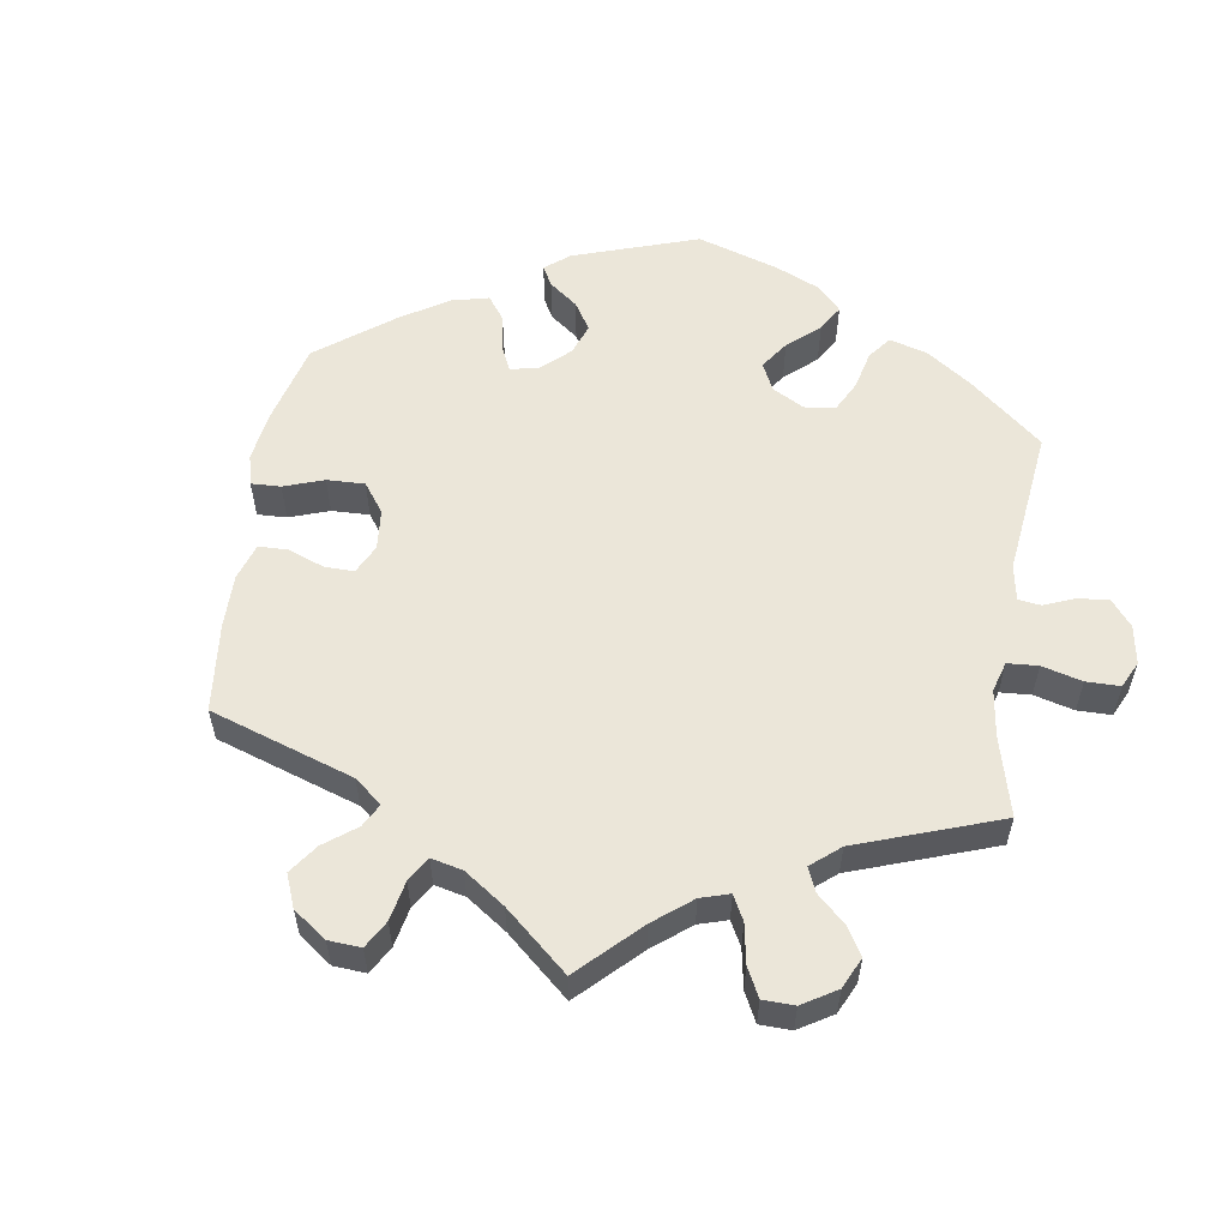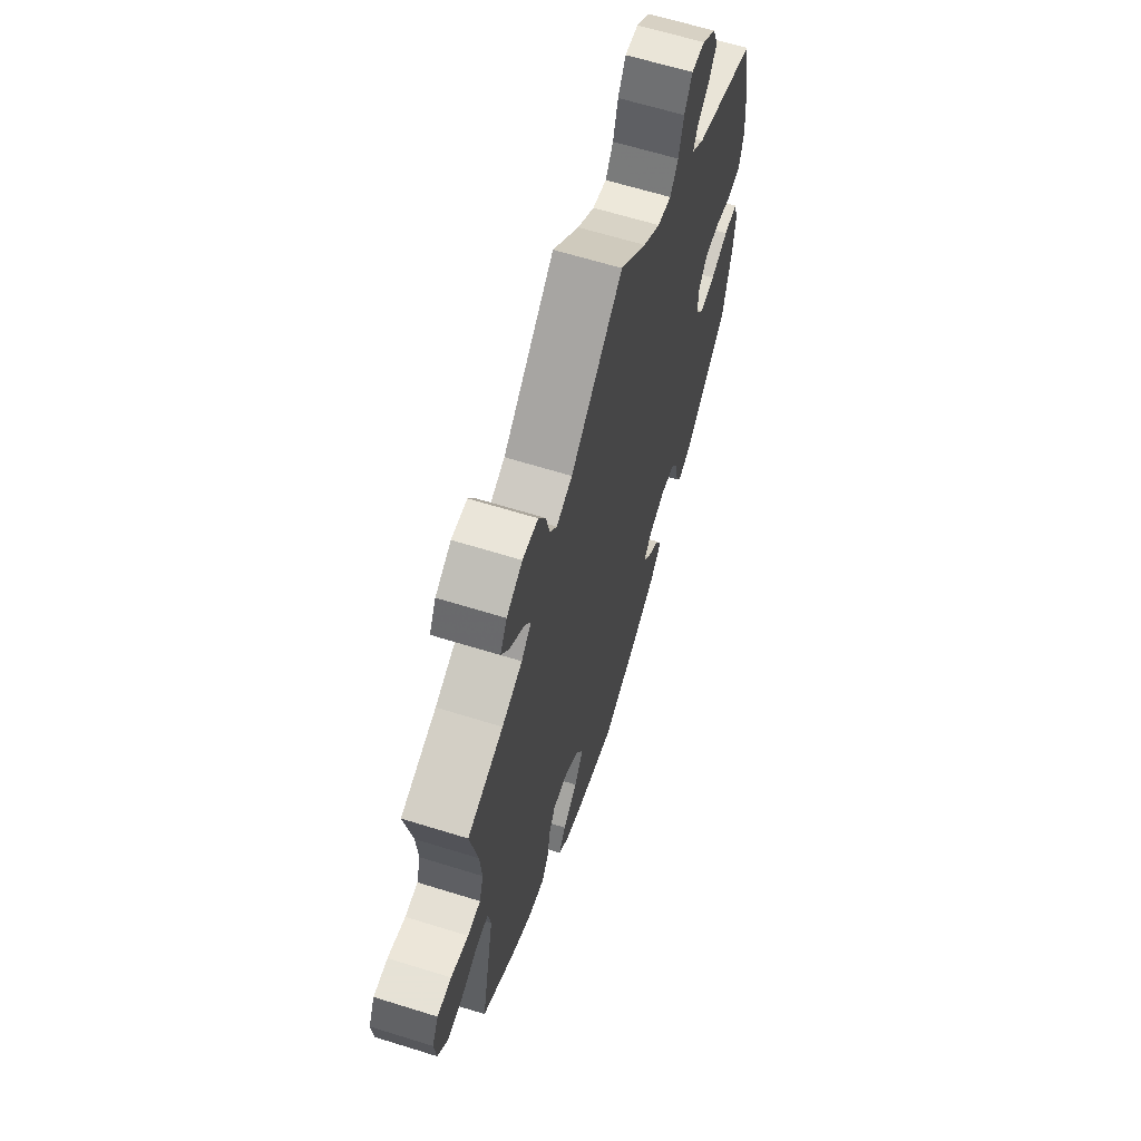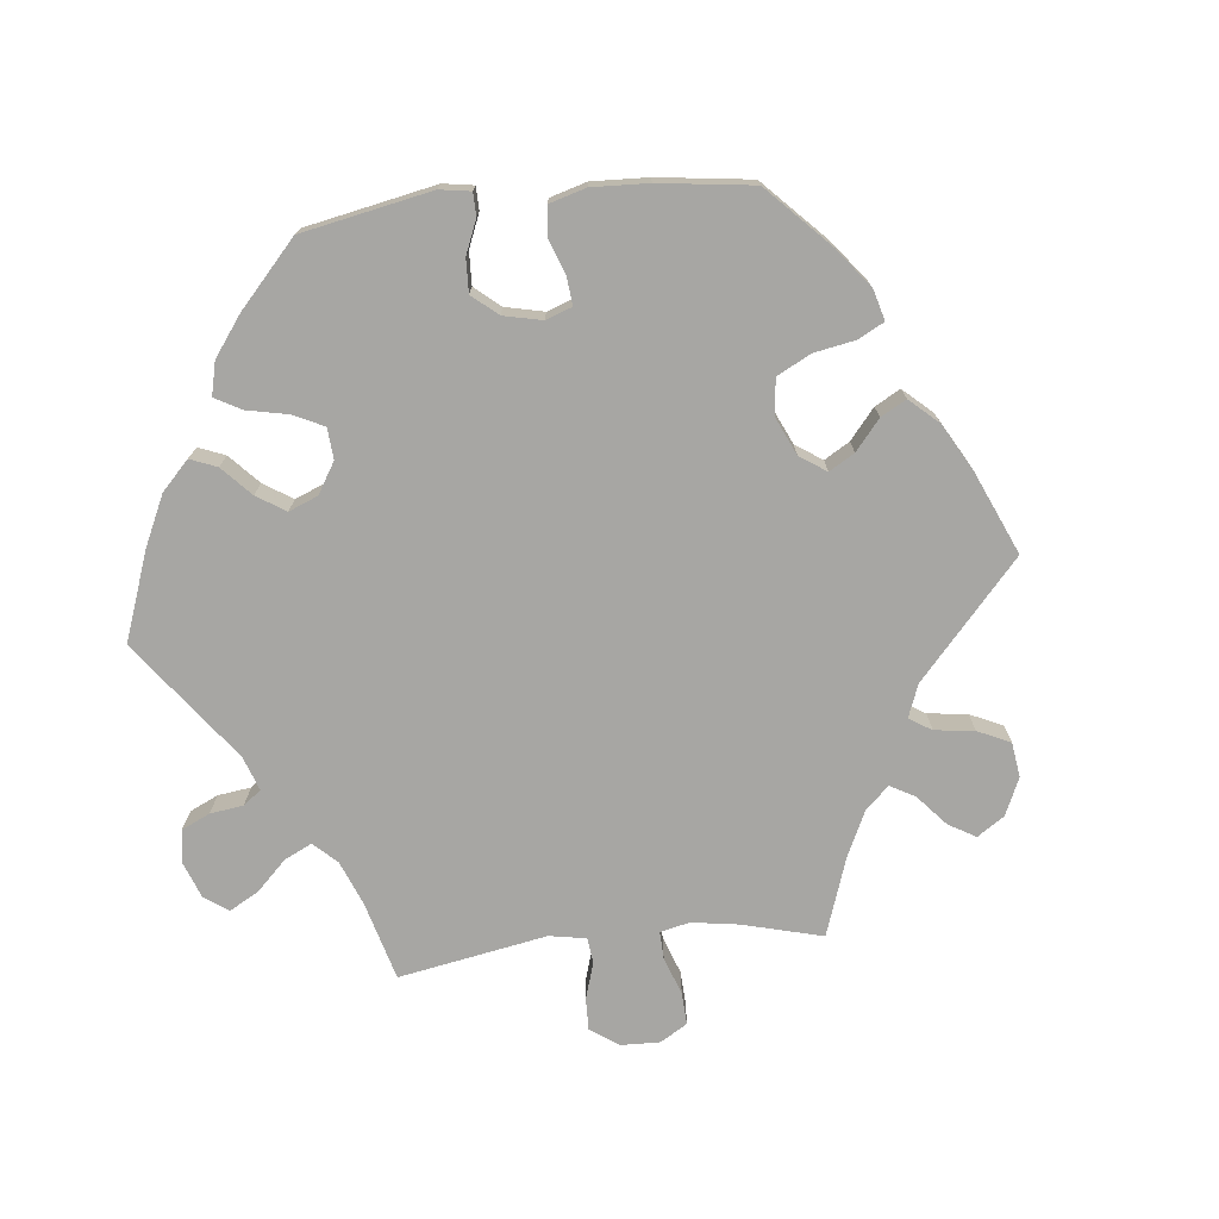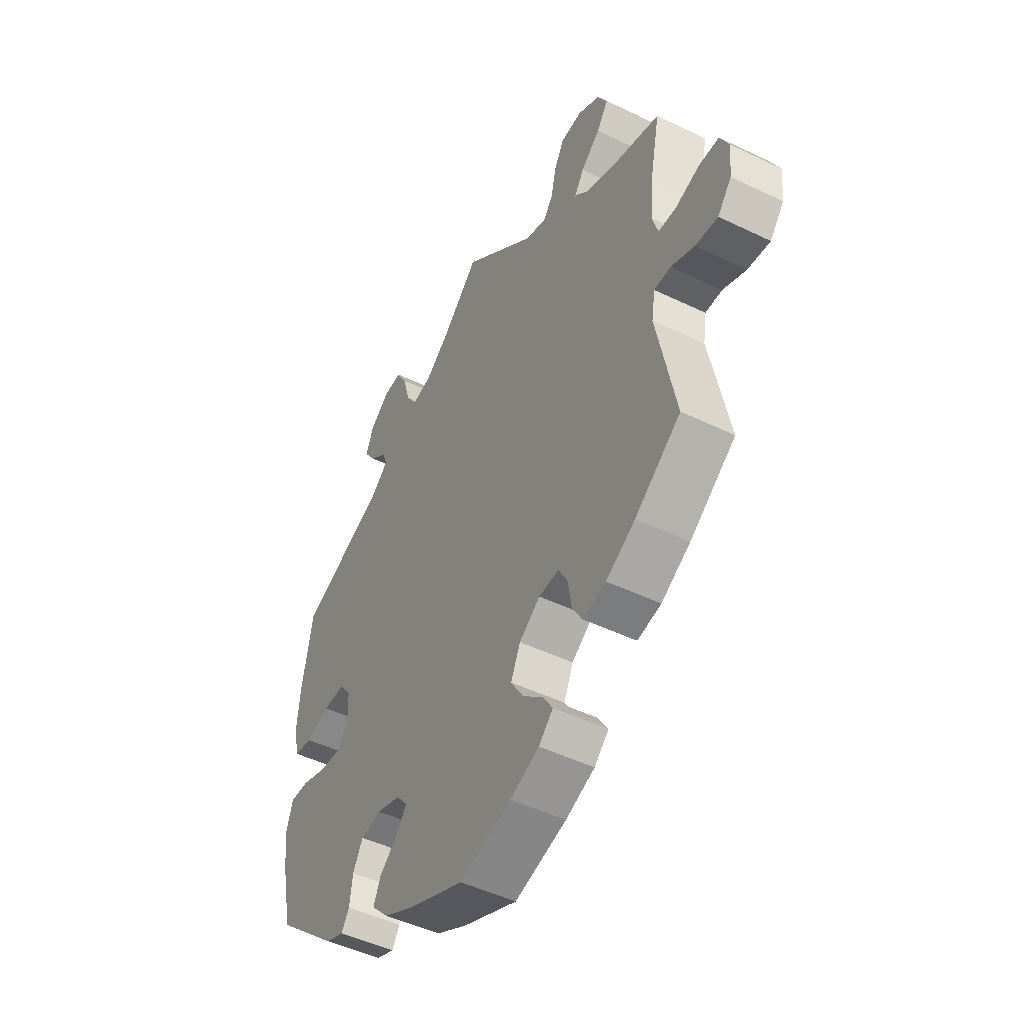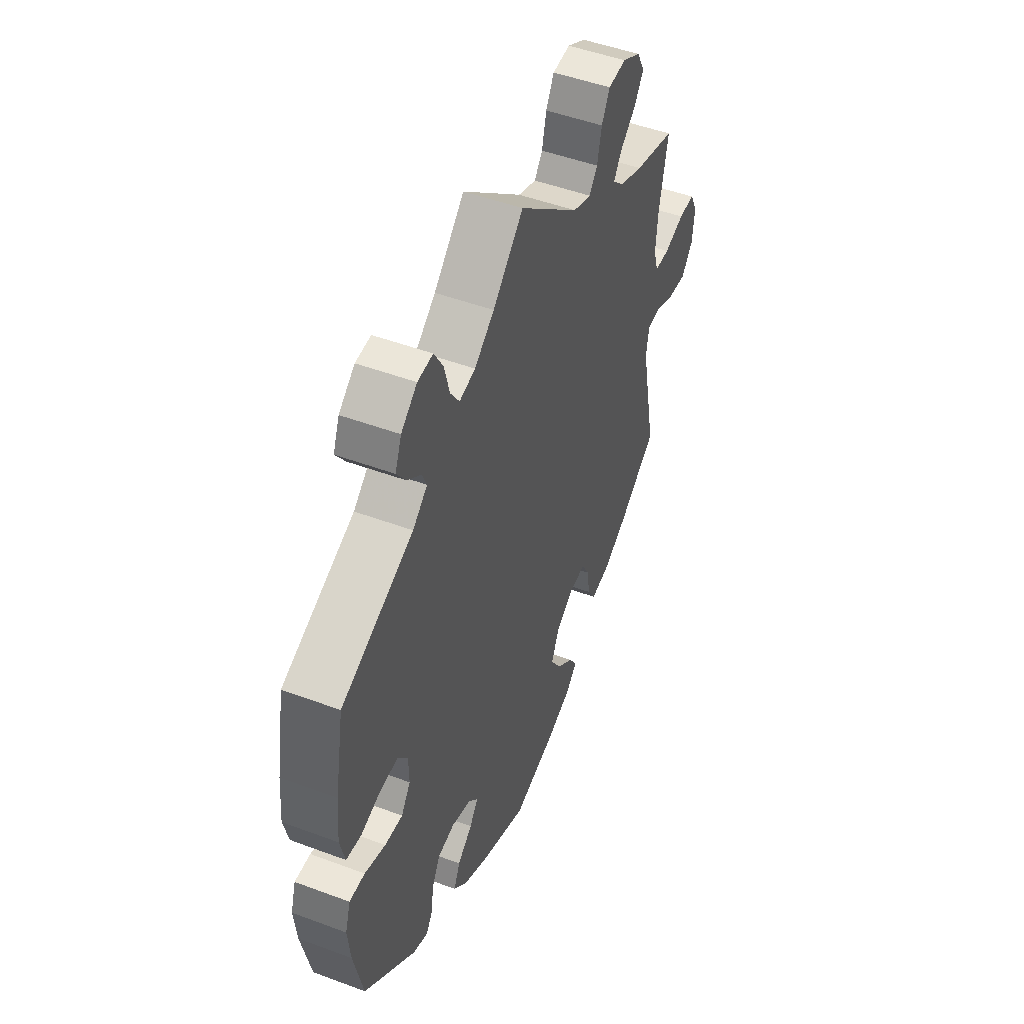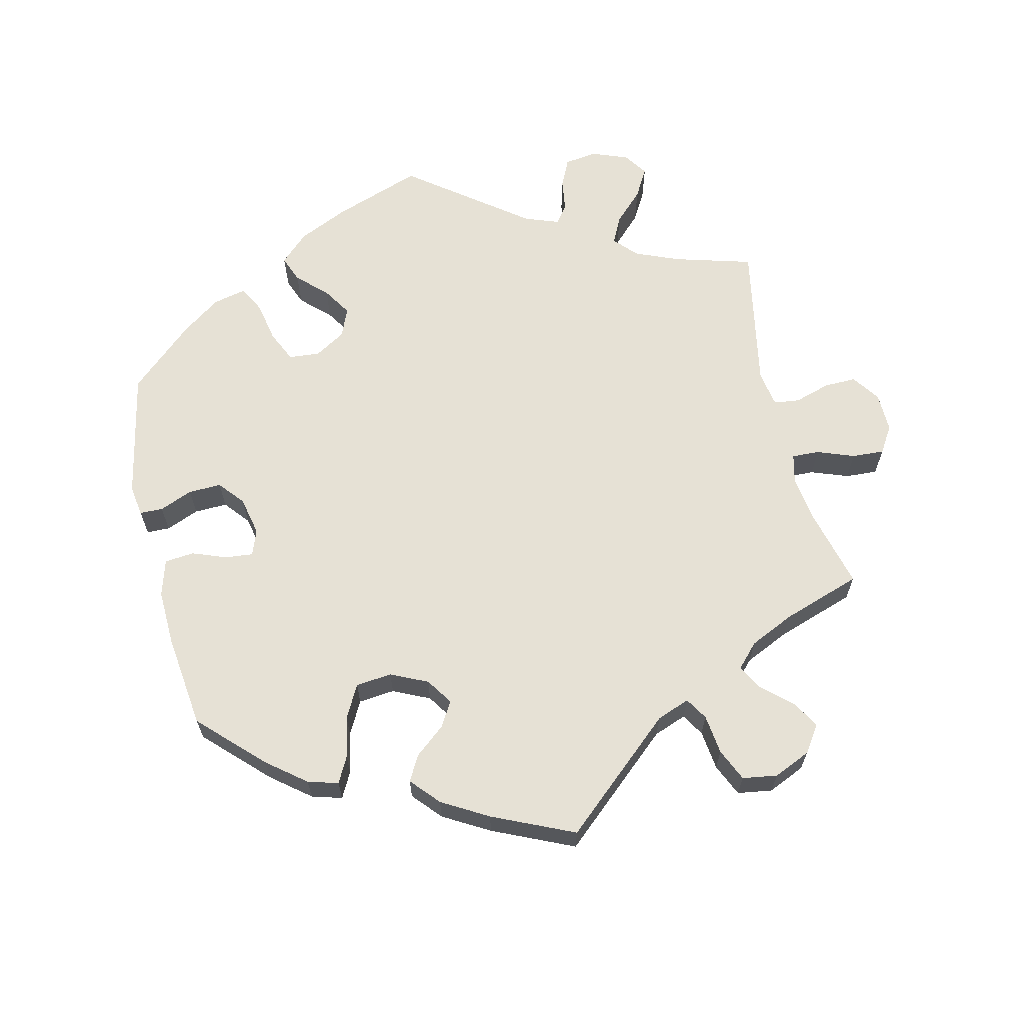
<metadata>
{"format":"obj","ext":"obj","renderer":"f3d","projection":"perspective","resolution":1024,"background":"white","views":[{"elev":56.6,"azim":-51.3,"up":"+Y"},{"elev":63.8,"azim":-72.5,"up":"+Z"},{"elev":-74.2,"azim":155.9,"up":"+Y"},{"elev":-47.9,"azim":-118.5,"up":"+Z"},{"elev":49.1,"azim":112.5,"up":"+Z"},{"elev":64.5,"azim":-133.1,"up":"+Y"}]}
</metadata>
<code>
v 0.362 0.07 -0.411
v 0.321 0.07 -0.427
v 0.304 0.07 -0.399
v 0.297 0.07 -0.349
v 0.275 0.07 -0.308
v 0.229 0.07 -0.3
v 0.176 0.07 -0.317
v 0.151 0.07 -0.347
v 0.174 0.07 -0.379
v 0.214 0.07 -0.412
v 0.231 0.07 -0.45
v 0.194 0.07 -0.489
v 0.124 0.07 -0.526
v 0.001 0.07 -0.578
v -0.115 0.07 -0.546
v -0.18 0.07 -0.52
v -0.212 0.07 -0.489
v -0.19 0.07 -0.454
v -0.145 0.07 -0.415
v -0.117 0.07 -0.37
v -0.138 0.07 -0.323
v -0.185 0.07 -0.29
v -0.23 0.07 -0.287
v -0.25 0.07 -0.323
v -0.259 0.07 -0.377
v -0.28 0.07 -0.412
v -0.333 0.07 -0.401
v -0.398 0.07 -0.363
v -0.5 0.07 -0.289
v -0.458 0.07 -0.081
v -0.466 0.07 -0.032
v -0.503 0.07 -0.031
v -0.555 0.07 -0.053
v -0.605 0.07 -0.058
v -0.636 0.07 -0.019
v -0.642 0.07 0.038
v -0.622 0.07 0.079
v -0.578 0.07 0.079
v -0.524 0.07 0.061
v -0.484 0.07 0.062
v -0.471 0.07 0.105
v -0.477 0.07 0.174
v -0.5 0.07 0.289
v -0.389 0.07 0.32
v -0.326 0.07 0.345
v -0.295 0.07 0.374
v -0.316 0.07 0.407
v -0.359 0.07 0.443
v -0.384 0.07 0.481
v -0.363 0.07 0.52
v -0.314 0.07 0.547
v -0.266 0.07 0.543
v -0.244 0.07 0.503
v -0.232 0.07 0.451
v -0.21 0.07 0.422
v -0.161 0.07 0.44
v 0 0.07 0.578
v 0.082 0.07 0.498
v 0.135 0.07 0.457
v 0.178 0.07 0.447
v 0.202 0.07 0.483
v 0.217 0.07 0.539
v 0.241 0.07 0.58
v 0.282 0.07 0.577
v 0.325 0.07 0.542
v 0.342 0.07 0.499
v 0.317 0.07 0.463
v 0.28 0.07 0.434
v 0.268 0.07 0.405
v 0.307 0.07 0.372
v 0.5 0.07 0.29
v 0.524 0.07 0.16
v 0.531 0.07 0.083
v 0.518 0.07 0.029
v 0.478 0.07 0.023
v 0.424 0.07 0.039
v 0.376 0.07 0.041
v 0.349 0.07 0.006
v 0.348 0.07 -0.045
v 0.373 0.07 -0.081
v 0.421 0.07 -0.077
v 0.477 0.07 -0.058
v 0.519 0.07 -0.057
v 0.533 0.07 -0.103
v 0.526 0.07 -0.171
v 0.501 0.07 -0.288
v 0.362 0 -0.411
v 0.321 0 -0.427
v 0.304 0 -0.399
v 0.297 0 -0.349
v 0.275 0 -0.308
v 0.229 0 -0.3
v 0.176 0 -0.317
v 0.151 0 -0.347
v 0.174 0 -0.379
v 0.214 0 -0.412
v 0.231 0 -0.45
v 0.194 0 -0.489
v 0.124 0 -0.526
v 0.001 0 -0.578
v -0.115 0 -0.546
v -0.18 0 -0.52
v -0.212 0 -0.489
v -0.19 0 -0.454
v -0.145 0 -0.415
v -0.117 0 -0.37
v -0.138 0 -0.323
v -0.185 0 -0.29
v -0.23 0 -0.287
v -0.25 0 -0.323
v -0.259 0 -0.377
v -0.28 0 -0.412
v -0.333 0 -0.401
v -0.398 0 -0.363
v -0.5 0 -0.289
v -0.458 0 -0.081
v -0.466 0 -0.032
v -0.503 0 -0.031
v -0.555 0 -0.053
v -0.605 0 -0.058
v -0.636 0 -0.019
v -0.642 0 0.038
v -0.622 0 0.079
v -0.578 0 0.079
v -0.524 0 0.061
v -0.484 0 0.062
v -0.471 0 0.105
v -0.477 0 0.174
v -0.5 0 0.289
v -0.389 0 0.32
v -0.326 0 0.345
v -0.295 0 0.374
v -0.316 0 0.407
v -0.359 0 0.443
v -0.384 0 0.481
v -0.363 0 0.52
v -0.314 0 0.547
v -0.266 0 0.543
v -0.244 0 0.503
v -0.232 0 0.451
v -0.21 0 0.422
v -0.161 0 0.44
v 0 0 0.578
v 0.082 0 0.498
v 0.135 0 0.457
v 0.178 0 0.447
v 0.202 0 0.483
v 0.217 0 0.539
v 0.241 0 0.58
v 0.282 0 0.577
v 0.325 0 0.542
v 0.342 0 0.499
v 0.317 0 0.463
v 0.28 0 0.434
v 0.268 0 0.405
v 0.307 0 0.372
v 0.5 0 0.29
v 0.524 0 0.16
v 0.531 0 0.083
v 0.518 0 0.029
v 0.478 0 0.023
v 0.424 0 0.039
v 0.376 0 0.041
v 0.349 0 0.006
v 0.348 0 -0.045
v 0.373 0 -0.081
v 0.421 0 -0.077
v 0.477 0 -0.058
v 0.519 0 -0.057
v 0.533 0 -0.103
v 0.526 0 -0.171
v 0.501 0 -0.288
f 81 82 83 84
f 80 81 84 85
f 73 74 75 76
f 73 76 77
f 70 71 72 73
f 69 70 73 77
f 65 66 67 68
f 63 64 65 68
f 61 62 63 68
f 60 61 68 69
f 59 60 69 77
f 56 57 58
f 55 56 58 59
f 51 52 53 54
f 51 54 55
f 50 51 55
f 47 48 49 50
f 46 47 50 55
f 45 46 55 59
f 42 43 44
f 41 42 44 45
f 40 41 45 59
f 36 37 38 39
f 36 39 40
f 35 36 40
f 32 33 34 35
f 31 32 35 40
f 27 28 29 30
f 27 30 31
f 24 25 26 27
f 23 24 27 31
f 22 23 31 40
f 16 17 18 19
f 16 19 20
f 15 16 20
f 14 15 20
f 13 14 20 21
f 9 10 11 12
f 8 9 12 13
f 1 2 3 4
f 1 4 5
f 80 85 86 1
f 40 59 77 78
f 21 22 40 78
f 21 78 79
f 8 13 21
f 7 8 21 79
f 6 7 79 80
f 80 1 5
f 5 6 80
f 170 169 168 167
f 171 170 167 166
f 162 161 160 159
f 163 162 159
f 159 158 157 156
f 163 159 156 155
f 154 153 152 151
f 154 151 150 149
f 154 149 148 147
f 155 154 147 146
f 163 155 146 145
f 144 143 142
f 145 144 142 141
f 140 139 138 137
f 141 140 137
f 141 137 136
f 136 135 134 133
f 141 136 133 132
f 145 141 132 131
f 130 129 128
f 131 130 128 127
f 145 131 127 126
f 125 124 123 122
f 126 125 122
f 126 122 121
f 121 120 119 118
f 126 121 118 117
f 116 115 114 113
f 117 116 113
f 113 112 111 110
f 117 113 110 109
f 126 117 109 108
f 105 104 103 102
f 106 105 102
f 106 102 101
f 106 101 100
f 107 106 100 99
f 98 97 96 95
f 99 98 95 94
f 90 89 88 87
f 91 90 87
f 87 172 171 166
f 164 163 145 126
f 164 126 108 107
f 165 164 107
f 107 99 94
f 165 107 94 93
f 166 165 93 92
f 91 87 166
f 166 92 91
f 1 87 88 2
f 2 88 89 3
f 3 89 90 4
f 4 90 91 5
f 5 91 92 6
f 6 92 93 7
f 7 93 94 8
f 8 94 95 9
f 9 95 96 10
f 10 96 97 11
f 11 97 98 12
f 12 98 99 13
f 13 99 100 14
f 14 100 101 15
f 15 101 102 16
f 16 102 103 17
f 17 103 104 18
f 18 104 105 19
f 19 105 106 20
f 20 106 107 21
f 21 107 108 22
f 22 108 109 23
f 23 109 110 24
f 24 110 111 25
f 25 111 112 26
f 26 112 113 27
f 27 113 114 28
f 28 114 115 29
f 29 115 116 30
f 30 116 117 31
f 31 117 118 32
f 32 118 119 33
f 33 119 120 34
f 34 120 121 35
f 35 121 122 36
f 36 122 123 37
f 37 123 124 38
f 38 124 125 39
f 39 125 126 40
f 40 126 127 41
f 41 127 128 42
f 42 128 129 43
f 43 129 130 44
f 44 130 131 45
f 45 131 132 46
f 46 132 133 47
f 47 133 134 48
f 48 134 135 49
f 49 135 136 50
f 50 136 137 51
f 51 137 138 52
f 52 138 139 53
f 53 139 140 54
f 54 140 141 55
f 55 141 142 56
f 56 142 143 57
f 57 143 144 58
f 58 144 145 59
f 59 145 146 60
f 60 146 147 61
f 61 147 148 62
f 62 148 149 63
f 63 149 150 64
f 64 150 151 65
f 65 151 152 66
f 66 152 153 67
f 67 153 154 68
f 68 154 155 69
f 69 155 156 70
f 70 156 157 71
f 71 157 158 72
f 72 158 159 73
f 73 159 160 74
f 74 160 161 75
f 75 161 162 76
f 76 162 163 77
f 77 163 164 78
f 78 164 165 79
f 79 165 166 80
f 80 166 167 81
f 81 167 168 82
f 82 168 169 83
f 83 169 170 84
f 84 170 171 85
f 85 171 172 86
f 86 172 87 1

</code>
